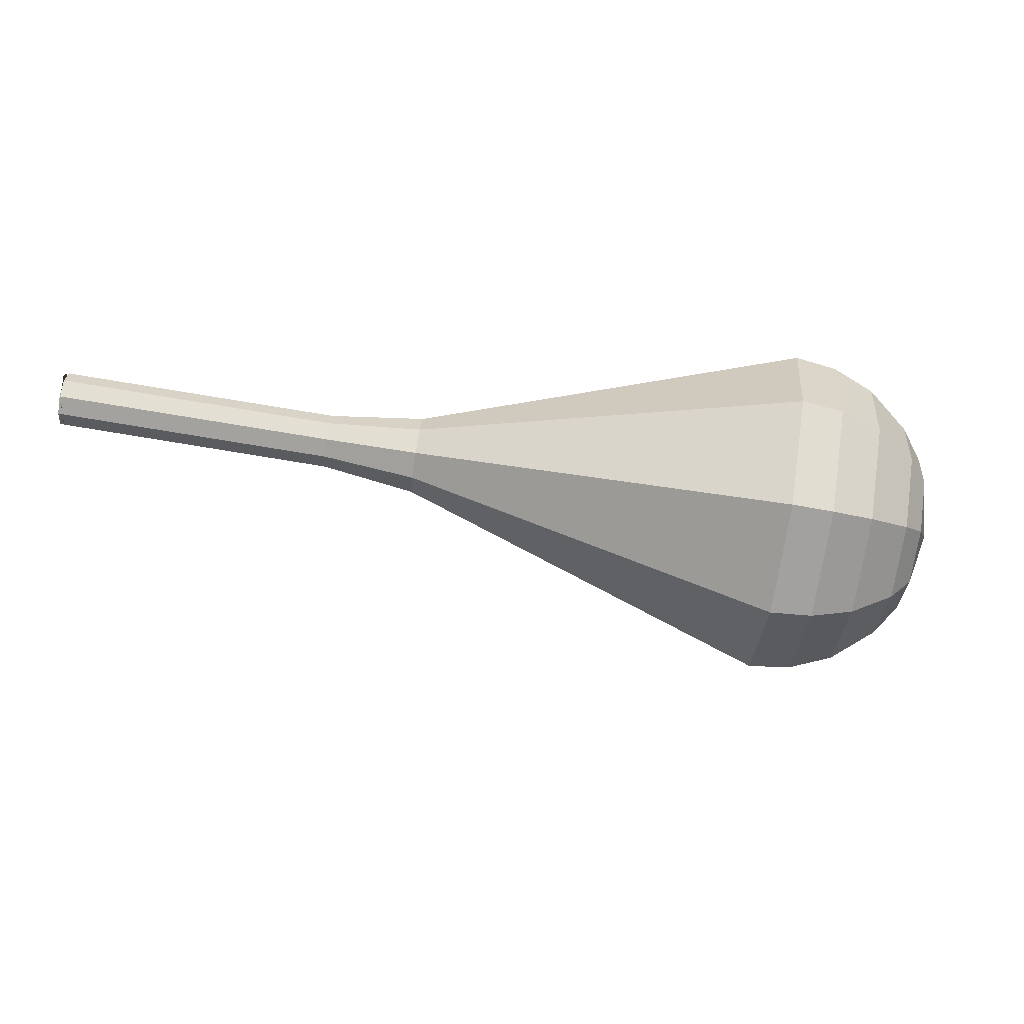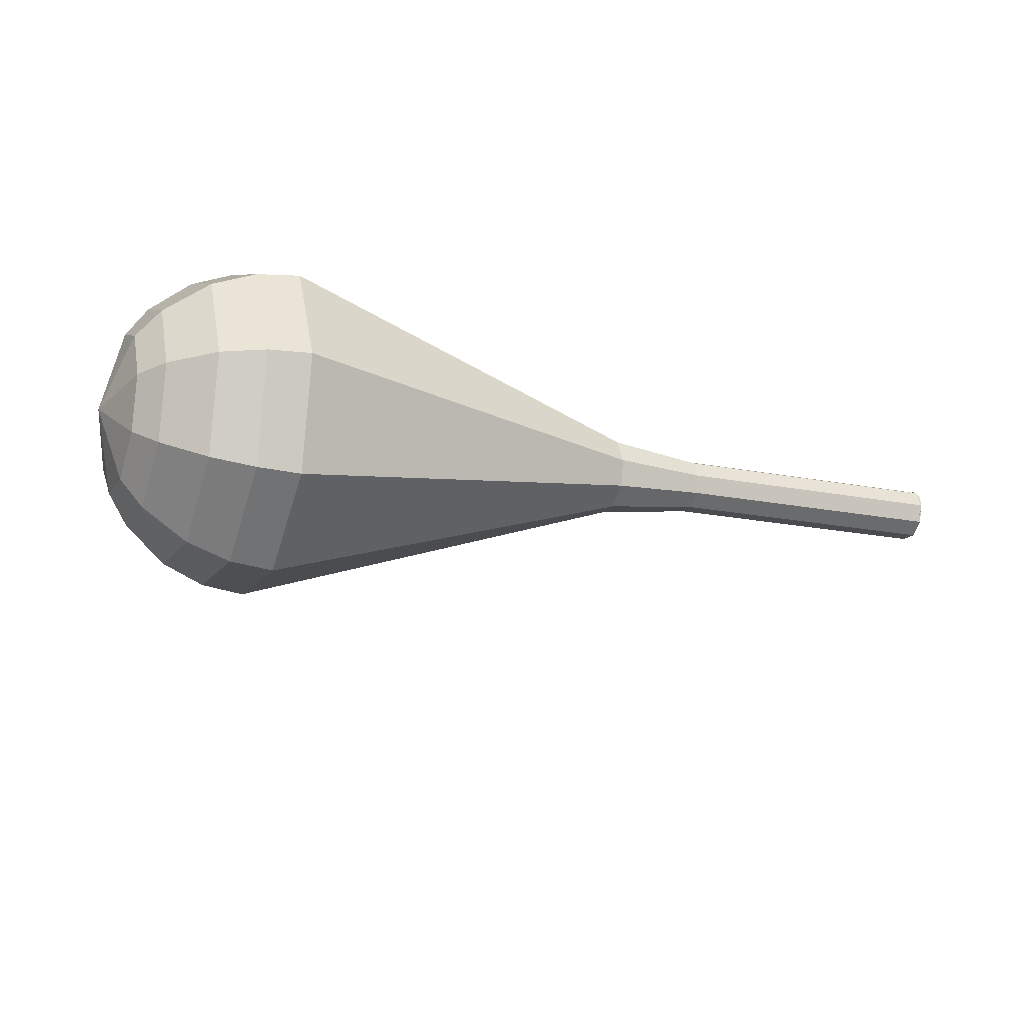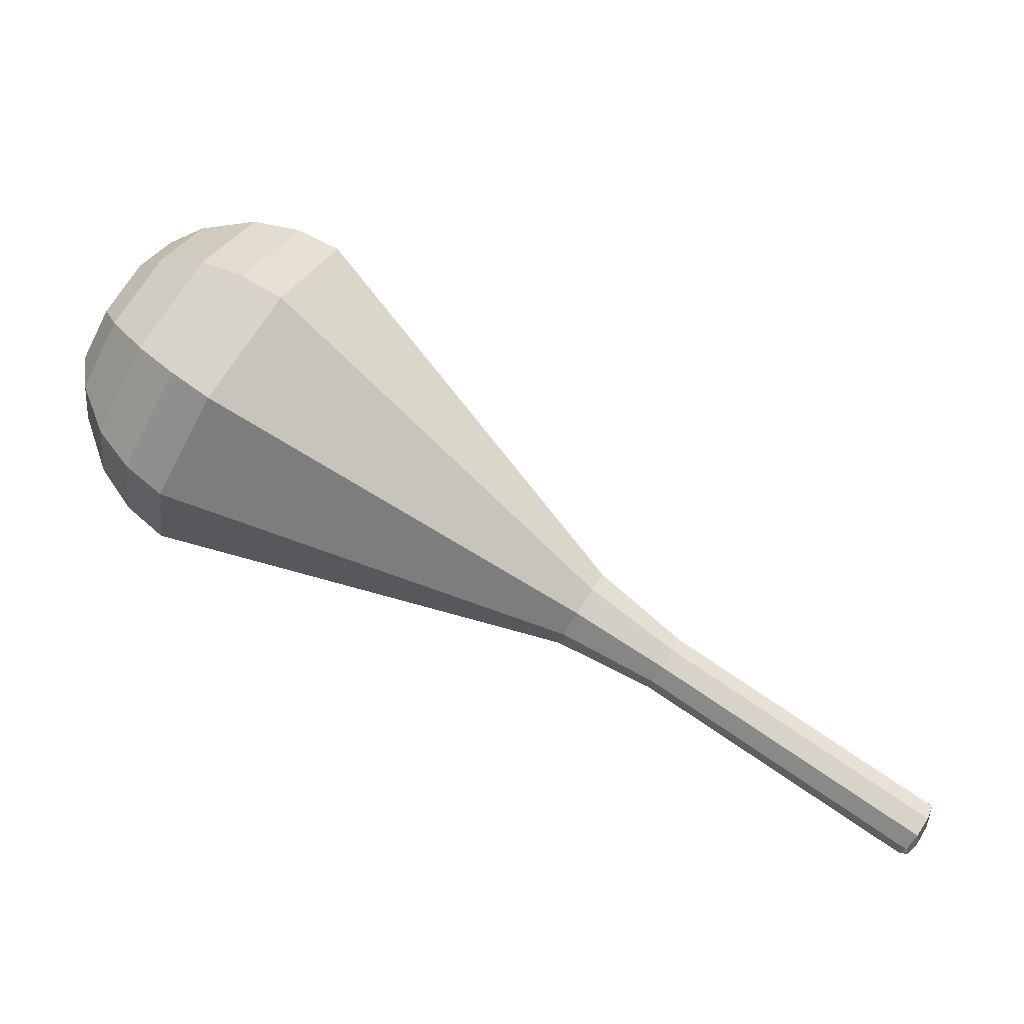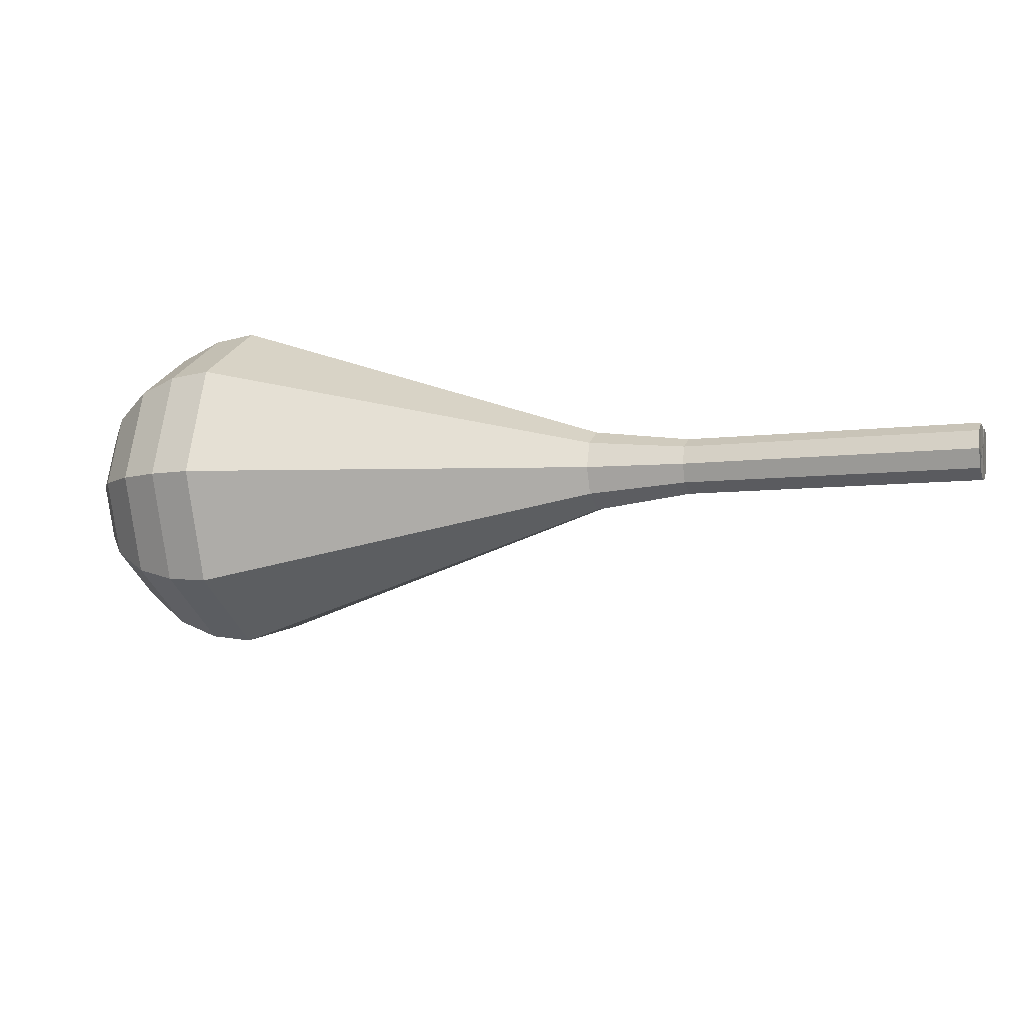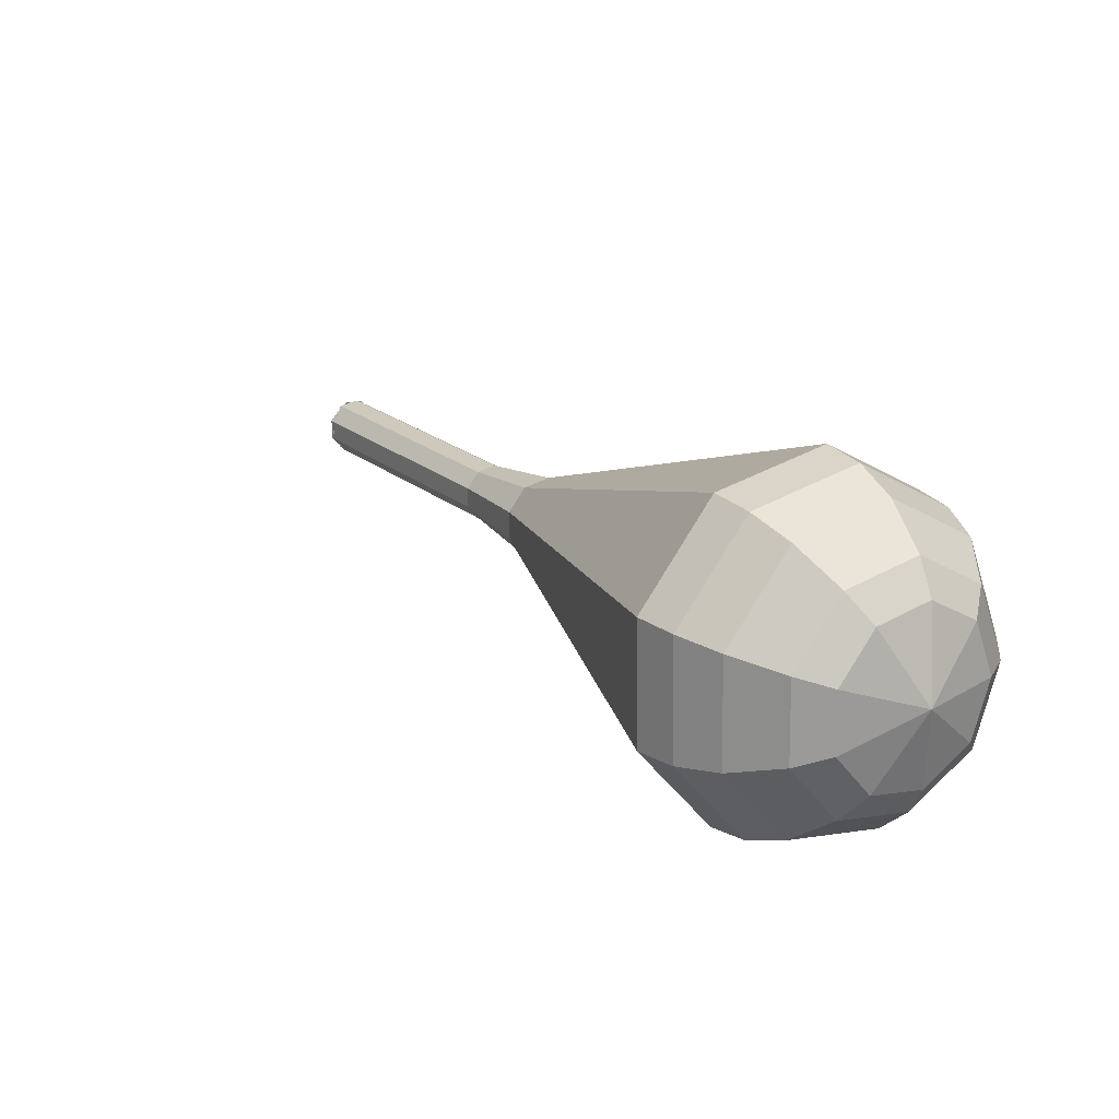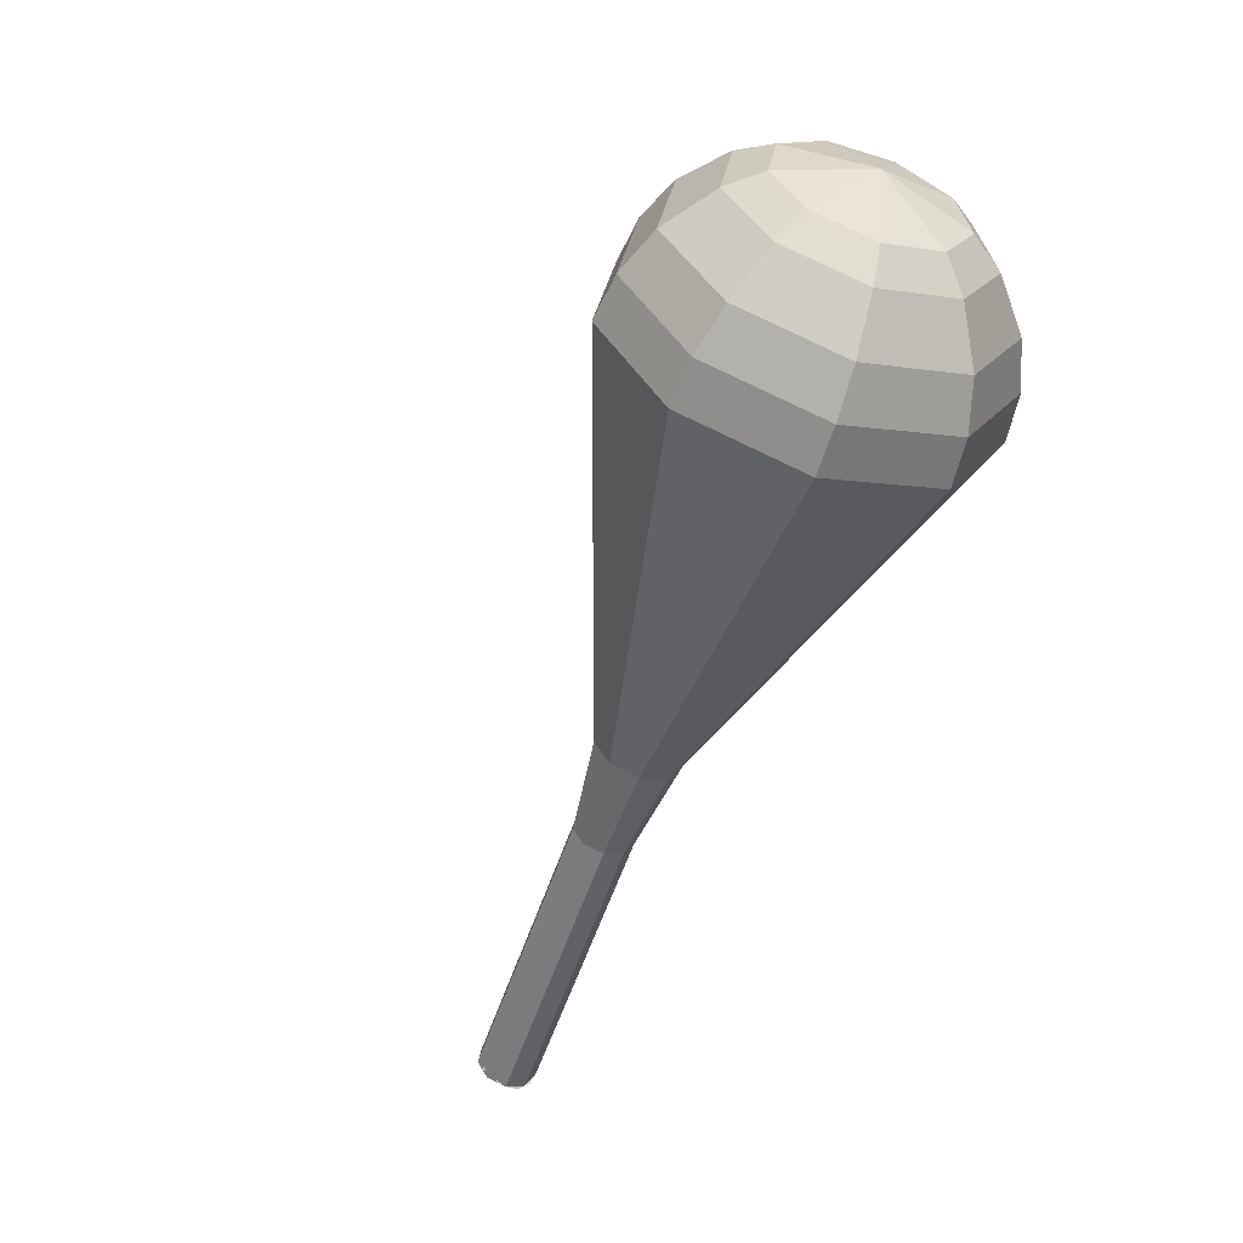
<metadata>
{"format":"obj","ext":"obj","renderer":"f3d","projection":"perspective","resolution":1024,"background":"white","views":[{"elev":-7.6,"azim":-30.1,"up":"+Y"},{"elev":-41.8,"azim":130.4,"up":"+Y"},{"elev":22.3,"azim":-172.3,"up":"+Z"},{"elev":20.3,"azim":168.9,"up":"+Y"},{"elev":54.5,"azim":41.1,"up":"+Z"},{"elev":-25.6,"azim":58.6,"up":"+Z"}]}
</metadata>
<code>
g tube1
v 161.5 155.7 95.54
v 161.8 155.4 94.82
v 162 154.6 94.44
v 162 153.8 94.57
v 161.7 153.3 95.16
v 161.3 153.3 95.92
v 161 153.8 96.51
v 160.9 154.6 96.64
v 161.1 155.4 96.26
v 161.5 155.7 95.54
v 161.3 153.2 95.54
v 161.7 153.4 94.83
v 162 154.1 94.46
v 162.1 154.9 94.59
v 161.9 155.5 95.16
v 161.5 155.6 95.91
v 161.1 155.1 96.49
v 160.9 154.3 96.62
v 160.9 153.6 96.24
v 161.3 153.2 95.54
v 164.9 152.5 97.6
v 165.4 152.7 96.89
v 165.7 153.4 96.52
v 165.8 154.3 96.65
v 165.6 154.9 97.22
v 165.2 154.9 97.97
v 164.8 154.5 98.55
v 164.6 153.6 98.68
v 164.6 152.9 98.3
v 164.9 152.5 97.6
v 168.6 151.8 99.65
v 169.1 152.1 98.95
v 169.4 152.7 98.58
v 169.5 153.6 98.71
v 169.3 154.2 99.28
v 168.9 154.3 100
v 168.5 153.8 100.6
v 168.2 153 100.7
v 168.3 152.2 100.4
v 168.6 151.8 99.65
v 172.3 151.2 101.7
v 172.8 151.4 101
v 173.1 152.1 100.6
v 173.2 152.9 100.8
v 173 153.5 101.3
v 172.6 153.6 102.1
v 172.2 153.1 102.7
v 171.9 152.3 102.8
v 172 151.5 102.4
v 172.3 151.2 101.7
v 175.9 149.9 103.8
v 176.5 150.3 102.8
v 177 151.3 102.2
v 177.1 152.5 102.4
v 176.8 153.3 103.2
v 176.3 153.4 104.3
v 175.7 152.7 105.1
v 175.3 151.6 105.3
v 175.4 150.5 104.8
v 175.9 149.9 103.8
v 182.8 145.8 107.9
v 184.4 146.6 105.3
v 185.6 149.2 103.9
v 185.9 152.3 104.4
v 185.2 154.5 106.5
v 183.7 154.8 109.3
v 182.1 153 111.4
v 181.3 150 111.9
v 181.6 147.1 110.5
v 182.8 145.8 107.9
v 189.6 141.6 112
v 192.2 142.9 107.8
v 194.3 147.1 105.5
v 194.8 152.1 106.3
v 193.5 155.7 109.8
v 191.1 156.2 114.2
v 188.6 153.3 117.7
v 187.3 148.4 118.5
v 187.7 143.8 116.2
v 189.6 141.6 112
v 191.3 141.6 112.9
v 193.8 142.8 108.8
v 195.8 146.8 106.6
v 196.2 151.7 107.4
v 195 155.2 110.7
v 192.7 155.6 115.1
v 190.3 152.8 118.4
v 189 148.1 119.2
v 189.4 143.6 117
v 191.3 141.6 112.9
v 193.1 142 113.8
v 195.3 143.1 110.1
v 197.1 146.7 108.2
v 197.5 151.1 108.9
v 196.4 154.2 111.9
v 194.3 154.6 115.8
v 192.2 152.1 118.7
v 191 147.9 119.4
v 191.4 143.9 117.5
v 193.1 142 113.8
v 195 143.2 114.7
v 196.7 144.1 111.9
v 198 146.8 110.4
v 198.3 150.2 110.9
v 197.5 152.5 113.2
v 195.9 152.8 116.2
v 194.3 150.9 118.5
v 193.4 147.7 119
v 193.7 144.6 117.5
v 195 143.2 114.7
v 196 144.4 115.2
v 197.3 145 113.1
v 198.2 147 112
v 198.5 149.5 112.4
v 197.9 151.2 114.1
v 196.7 151.4 116.2
v 195.5 150 117.9
v 194.9 147.7 118.3
v 195.1 145.4 117.2
v 196 144.4 115.2
v 197.5 147.8 115.6
v 197.5 147.8 115.6
v 197.5 147.8 115.6
v 197.5 147.8 115.6
v 197.5 147.8 115.6
v 197.5 147.8 115.6
v 197.5 147.8 115.6
v 197.5 147.8 115.6
v 197.5 147.8 115.6
v 197.5 147.8 115.6
f 1 2 12
f 12 11 1
f 2 3 13
f 13 12 2
f 3 4 14
f 14 13 3
f 4 5 15
f 15 14 4
f 5 6 16
f 16 15 5
f 6 7 17
f 17 16 6
f 7 8 18
f 18 17 7
f 8 9 19
f 19 18 8
f 9 10 20
f 20 19 9
f 11 12 22
f 22 21 11
f 12 13 23
f 23 22 12
f 13 14 24
f 24 23 13
f 14 15 25
f 25 24 14
f 15 16 26
f 26 25 15
f 16 17 27
f 27 26 16
f 17 18 28
f 28 27 17
f 18 19 29
f 29 28 18
f 19 20 30
f 30 29 19
f 21 22 32
f 32 31 21
f 22 23 33
f 33 32 22
f 23 24 34
f 34 33 23
f 24 25 35
f 35 34 24
f 25 26 36
f 36 35 25
f 26 27 37
f 37 36 26
f 27 28 38
f 38 37 27
f 28 29 39
f 39 38 28
f 29 30 40
f 40 39 29
f 31 32 42
f 42 41 31
f 32 33 43
f 43 42 32
f 33 34 44
f 44 43 33
f 34 35 45
f 45 44 34
f 35 36 46
f 46 45 35
f 36 37 47
f 47 46 36
f 37 38 48
f 48 47 37
f 38 39 49
f 49 48 38
f 39 40 50
f 50 49 39
f 41 42 52
f 52 51 41
f 42 43 53
f 53 52 42
f 43 44 54
f 54 53 43
f 44 45 55
f 55 54 44
f 45 46 56
f 56 55 45
f 46 47 57
f 57 56 46
f 47 48 58
f 58 57 47
f 48 49 59
f 59 58 48
f 49 50 60
f 60 59 49
f 51 52 62
f 62 61 51
f 52 53 63
f 63 62 52
f 53 54 64
f 64 63 53
f 54 55 65
f 65 64 54
f 55 56 66
f 66 65 55
f 56 57 67
f 67 66 56
f 57 58 68
f 68 67 57
f 58 59 69
f 69 68 58
f 59 60 70
f 70 69 59
f 61 62 72
f 72 71 61
f 62 63 73
f 73 72 62
f 63 64 74
f 74 73 63
f 64 65 75
f 75 74 64
f 65 66 76
f 76 75 65
f 66 67 77
f 77 76 66
f 67 68 78
f 78 77 67
f 68 69 79
f 79 78 68
f 69 70 80
f 80 79 69
f 71 72 82
f 82 81 71
f 72 73 83
f 83 82 72
f 73 74 84
f 84 83 73
f 74 75 85
f 85 84 74
f 75 76 86
f 86 85 75
f 76 77 87
f 87 86 76
f 77 78 88
f 88 87 77
f 78 79 89
f 89 88 78
f 79 80 90
f 90 89 79
f 81 82 92
f 92 91 81
f 82 83 93
f 93 92 82
f 83 84 94
f 94 93 83
f 84 85 95
f 95 94 84
f 85 86 96
f 96 95 85
f 86 87 97
f 97 96 86
f 87 88 98
f 98 97 87
f 88 89 99
f 99 98 88
f 89 90 100
f 100 99 89
f 91 92 102
f 102 101 91
f 92 93 103
f 103 102 92
f 93 94 104
f 104 103 93
f 94 95 105
f 105 104 94
f 95 96 106
f 106 105 95
f 96 97 107
f 107 106 96
f 97 98 108
f 108 107 97
f 98 99 109
f 109 108 98
f 99 100 110
f 110 109 99
f 101 102 112
f 112 111 101
f 102 103 113
f 113 112 102
f 103 104 114
f 114 113 103
f 104 105 115
f 115 114 104
f 105 106 116
f 116 115 105
f 106 107 117
f 117 116 106
f 107 108 118
f 118 117 107
f 108 109 119
f 119 118 108
f 109 110 120
f 120 119 109
f 111 112 122
f 122 121 111
f 112 113 123
f 123 122 112
f 113 114 124
f 124 123 113
f 114 115 125
f 125 124 114
f 115 116 126
f 126 125 115
f 116 117 127
f 127 126 116
f 117 118 128
f 128 127 117
f 118 119 129
f 129 128 118
f 119 120 130
f 130 129 119
g

</code>
